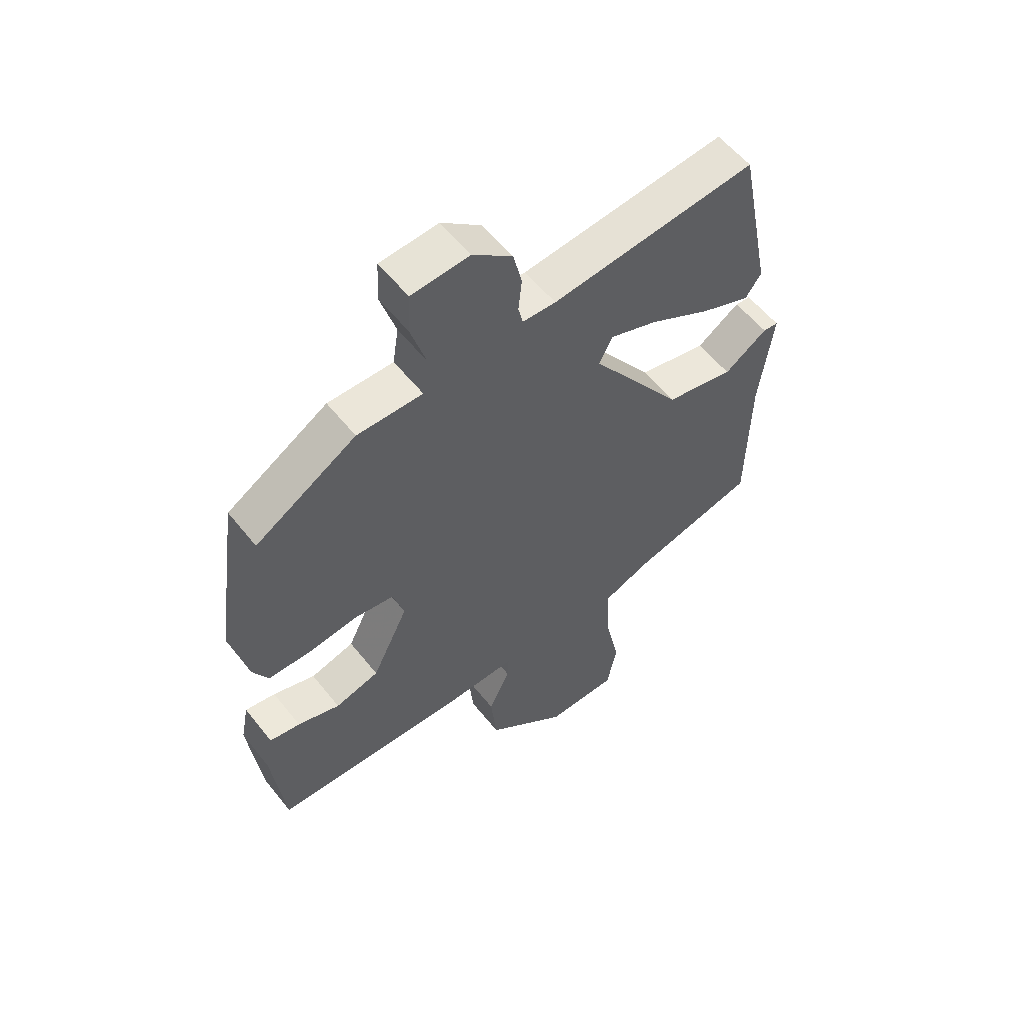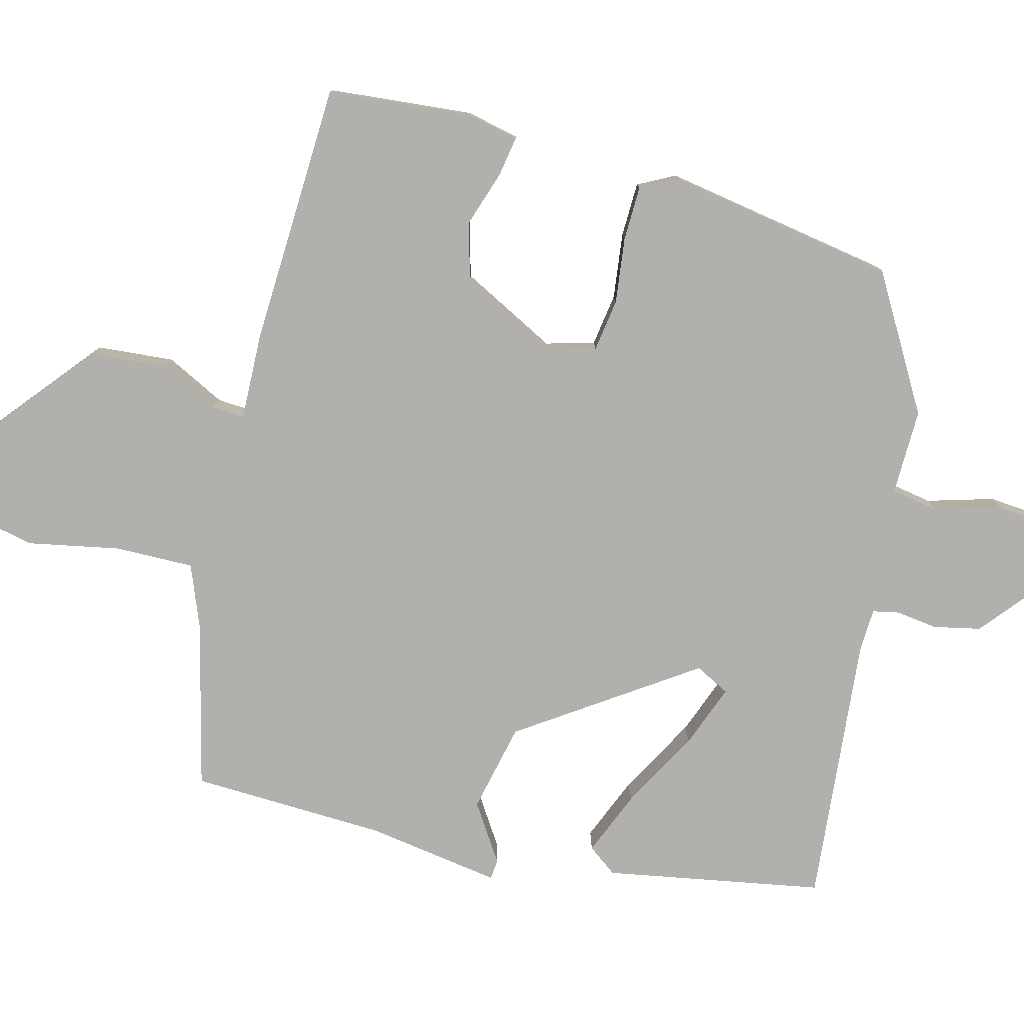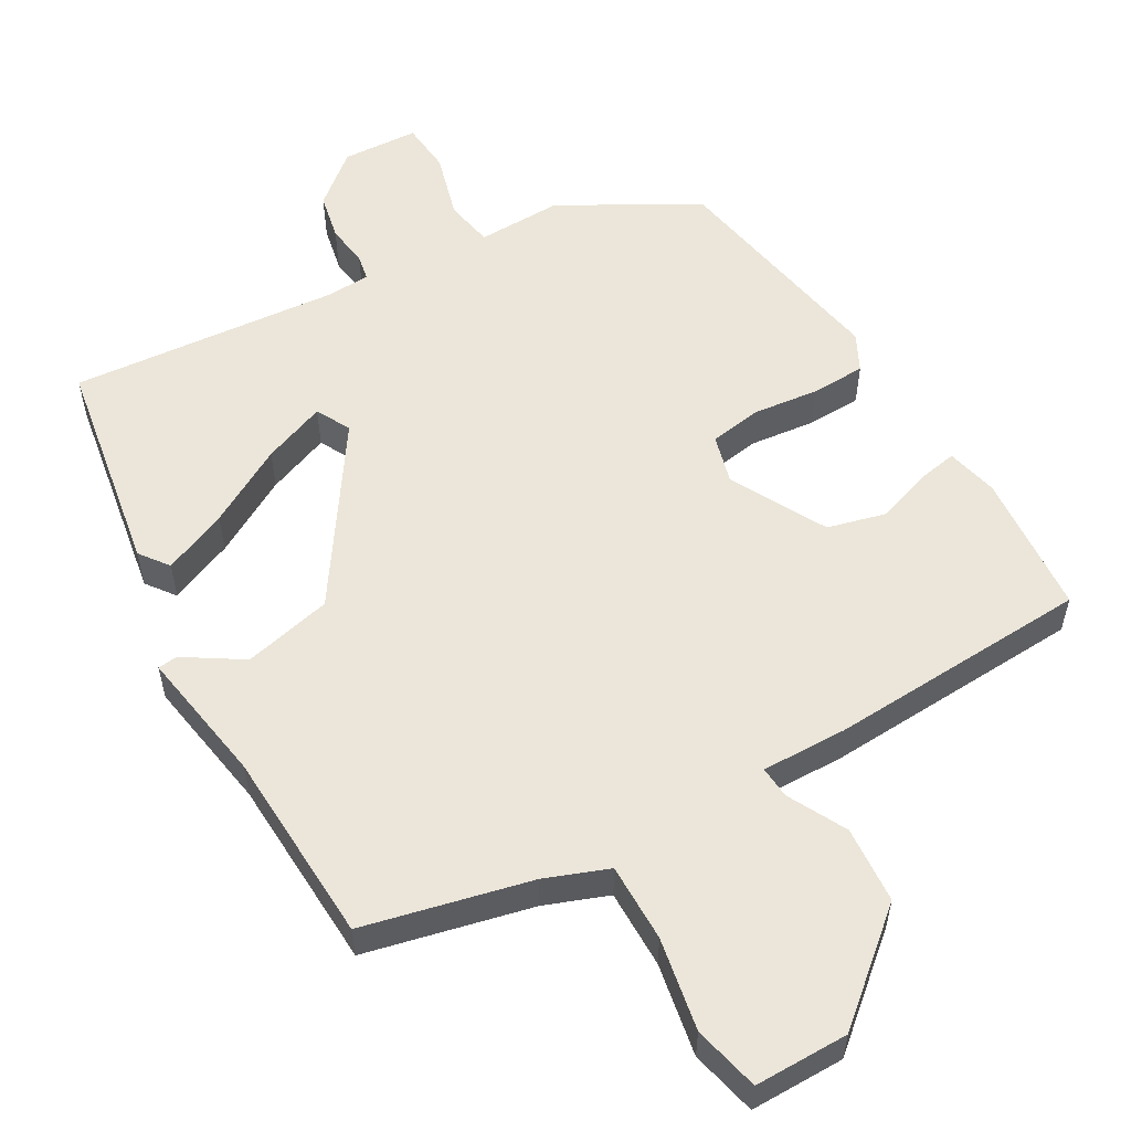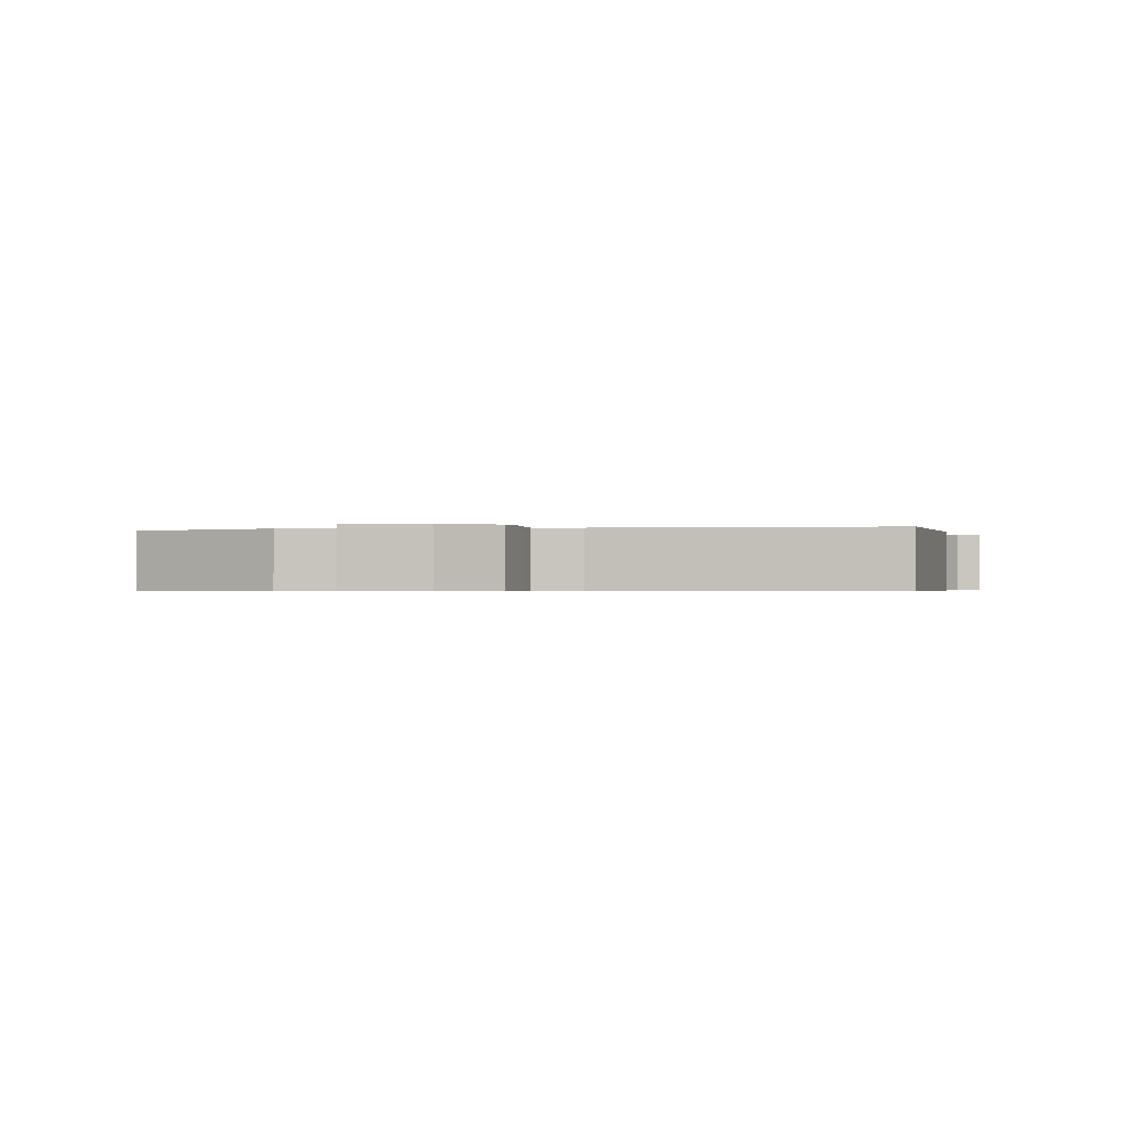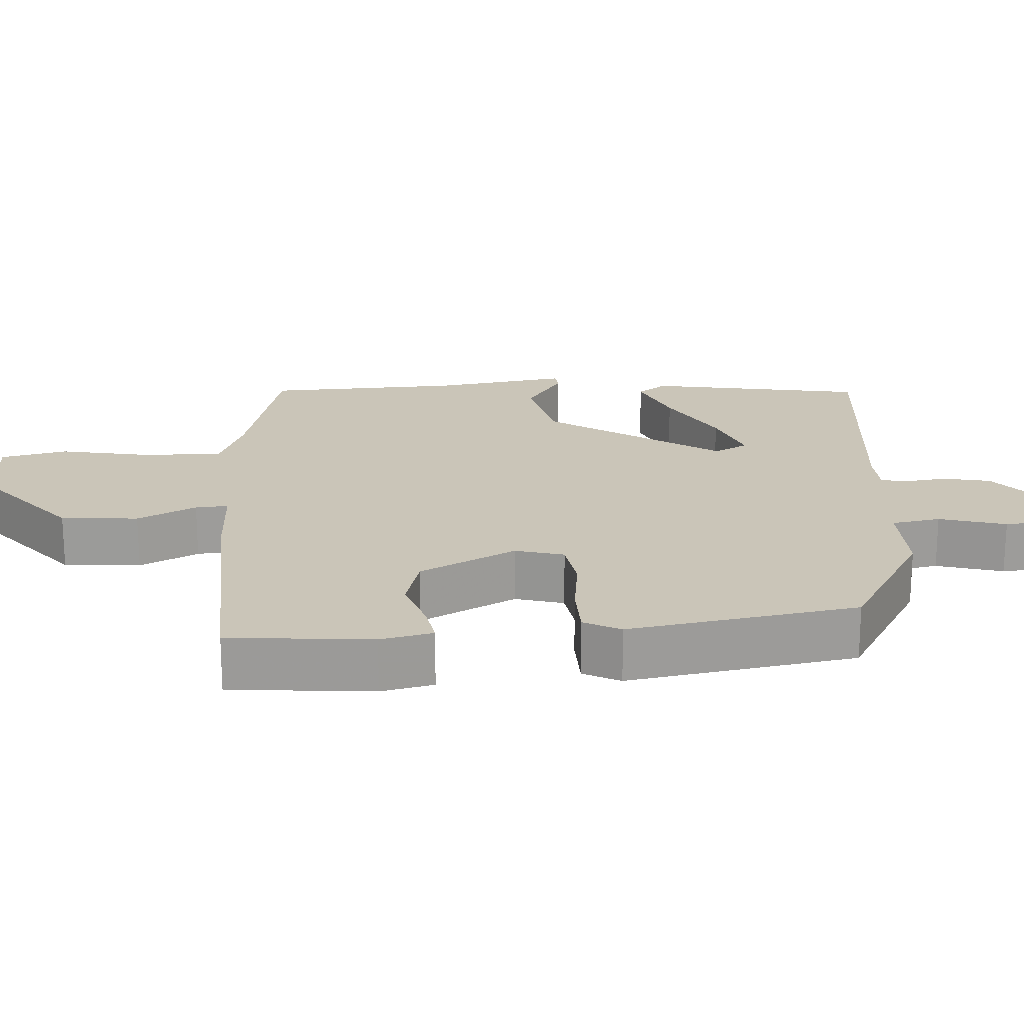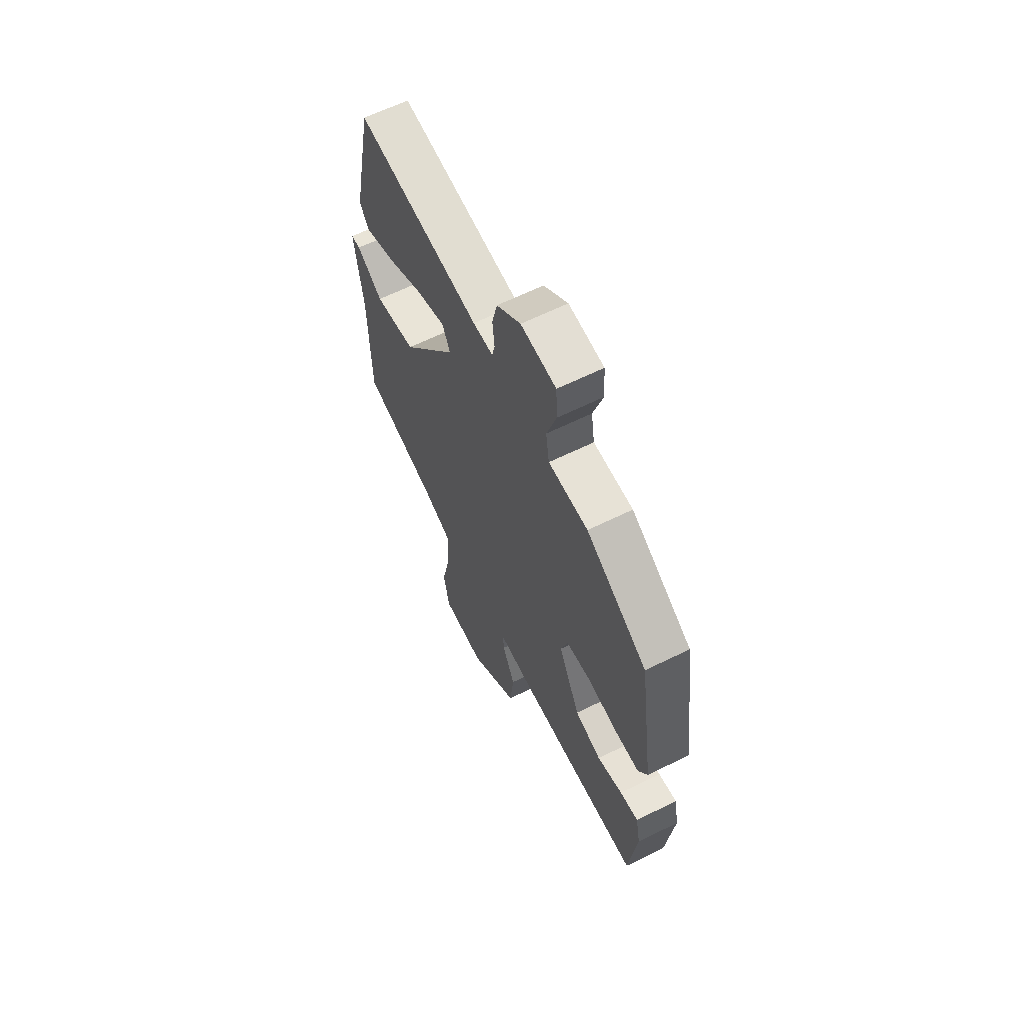
<metadata>
{"format":"obj","ext":"obj","renderer":"f3d","projection":"perspective","resolution":1024,"background":"white","views":[{"elev":56.6,"azim":-37.9,"up":"+Z"},{"elev":-78.8,"azim":-105.8,"up":"+Y"},{"elev":55.8,"azim":148.2,"up":"+Y"},{"elev":-0.5,"azim":3.0,"up":"+Y"},{"elev":20.3,"azim":-95.0,"up":"+Y"},{"elev":63.4,"azim":-116.5,"up":"+Z"}]}
</metadata>
<code>
v -0.449 0.07 0.34
v -0.27 0.07 0.45
v -0.154 0.07 0.451
v -0.144 0.07 0.517
v -0.172 0.07 0.606
v -0.168 0.07 0.676
v -0.065 0.07 0.685
v 0.005 0.07 0.63
v 0.02 0.07 0.567
v 0.014 0.07 0.51
v 0.022 0.07 0.475
v 0.081 0.07 0.474
v 0.444 0.07 0.517
v 0.503 0.07 0.225
v 0.475 0.07 0.185
v 0.387 0.07 0.219
v 0.28 0.07 0.275
v 0.194 0.07 0.305
v 0.171 0.07 0.258
v 0.335 0.07 0.029
v 0.456 0.07 0.005
v 0.532 0.07 0.057
v 0.559 0.07 0.055
v 0.535 0.07 -0.128
v 0.531 0.07 -0.391
v 0.308 0.07 -0.451
v 0.224 0.07 -0.486
v 0.228 0.07 -0.592
v 0.255 0.07 -0.716
v 0.237 0.07 -0.806
v 0.11 0.07 -0.81
v -0.034 0.07 -0.696
v -0.045 0.07 -0.592
v -0.007 0.07 -0.512
v -0.005 0.07 -0.468
v -0.122 0.07 -0.474
v -0.477 0.07 -0.467
v -0.499 0.07 -0.274
v -0.485 0.07 -0.203
v -0.431 0.07 -0.211
v -0.356 0.07 -0.234
v -0.278 0.07 -0.211
v -0.214 0.07 -0.08
v -0.234 0.07 -0.015
v -0.305 0.07 -0.006
v -0.393 0.07 -0.019
v -0.467 0.07 -0.019
v -0.494 0.07 0.03
v -0.449 0 0.34
v -0.27 0 0.45
v -0.154 0 0.451
v -0.144 0 0.517
v -0.172 0 0.606
v -0.168 0 0.676
v -0.065 0 0.685
v 0.005 0 0.63
v 0.02 0 0.567
v 0.014 0 0.51
v 0.022 0 0.475
v 0.081 0 0.474
v 0.444 0 0.517
v 0.503 0 0.225
v 0.475 0 0.185
v 0.387 0 0.219
v 0.28 0 0.275
v 0.194 0 0.305
v 0.171 0 0.258
v 0.335 0 0.029
v 0.456 0 0.005
v 0.532 0 0.057
v 0.559 0 0.055
v 0.535 0 -0.128
v 0.531 0 -0.391
v 0.308 0 -0.451
v 0.224 0 -0.486
v 0.228 0 -0.592
v 0.255 0 -0.716
v 0.237 0 -0.806
v 0.11 0 -0.81
v -0.034 0 -0.696
v -0.045 0 -0.592
v -0.007 0 -0.512
v -0.005 0 -0.468
v -0.122 0 -0.474
v -0.477 0 -0.467
v -0.499 0 -0.274
v -0.485 0 -0.203
v -0.431 0 -0.211
v -0.356 0 -0.234
v -0.278 0 -0.211
v -0.214 0 -0.08
v -0.234 0 -0.015
v -0.305 0 -0.006
v -0.393 0 -0.019
v -0.467 0 -0.019
v -0.494 0 0.03
f 1 2 3
f 48 1 3
f 47 48 3
f 46 47 3
f 45 46 3
f 44 45 3
f 43 44 3
f 39 40 41
f 38 39 41
f 37 38 41
f 36 37 41
f 35 36 41
f 35 41 42
f 32 33 34
f 31 32 34
f 30 31 34
f 29 30 34
f 28 29 34
f 27 28 34 35
f 35 42 43
f 27 35 43
f 26 27 43
f 21 22 23 24
f 25 26 43
f 24 25 43
f 21 24 43
f 20 21 43
f 15 16 17
f 14 15 17
f 13 14 17
f 12 13 17
f 11 12 17 18
f 8 9 10
f 7 8 10
f 6 7 10
f 5 6 10
f 4 5 10
f 4 10 11
f 43 3 4
f 20 43 4
f 19 20 4
f 4 11 18 19
f 51 50 49
f 51 49 96
f 51 96 95
f 51 95 94
f 51 94 93
f 51 93 92
f 51 92 91
f 89 88 87
f 89 87 86
f 89 86 85
f 89 85 84
f 89 84 83
f 90 89 83
f 82 81 80
f 82 80 79
f 82 79 78
f 82 78 77
f 82 77 76
f 83 82 76 75
f 91 90 83
f 91 83 75
f 91 75 74
f 72 71 70 69
f 91 74 73
f 91 73 72
f 91 72 69
f 91 69 68
f 65 64 63
f 65 63 62
f 65 62 61
f 65 61 60
f 66 65 60 59
f 58 57 56
f 58 56 55
f 58 55 54
f 58 54 53
f 58 53 52
f 59 58 52
f 52 51 91
f 52 91 68
f 52 68 67
f 67 66 59 52
f 1 49 50 2
f 2 50 51 3
f 3 51 52 4
f 4 52 53 5
f 5 53 54 6
f 6 54 55 7
f 7 55 56 8
f 8 56 57 9
f 9 57 58 10
f 10 58 59 11
f 11 59 60 12
f 12 60 61 13
f 13 61 62 14
f 14 62 63 15
f 15 63 64 16
f 16 64 65 17
f 17 65 66 18
f 18 66 67 19
f 19 67 68 20
f 20 68 69 21
f 21 69 70 22
f 22 70 71 23
f 23 71 72 24
f 24 72 73 25
f 25 73 74 26
f 26 74 75 27
f 27 75 76 28
f 28 76 77 29
f 29 77 78 30
f 30 78 79 31
f 31 79 80 32
f 32 80 81 33
f 33 81 82 34
f 34 82 83 35
f 35 83 84 36
f 36 84 85 37
f 37 85 86 38
f 38 86 87 39
f 39 87 88 40
f 40 88 89 41
f 41 89 90 42
f 42 90 91 43
f 43 91 92 44
f 44 92 93 45
f 45 93 94 46
f 46 94 95 47
f 47 95 96 48
f 48 96 49 1

</code>
